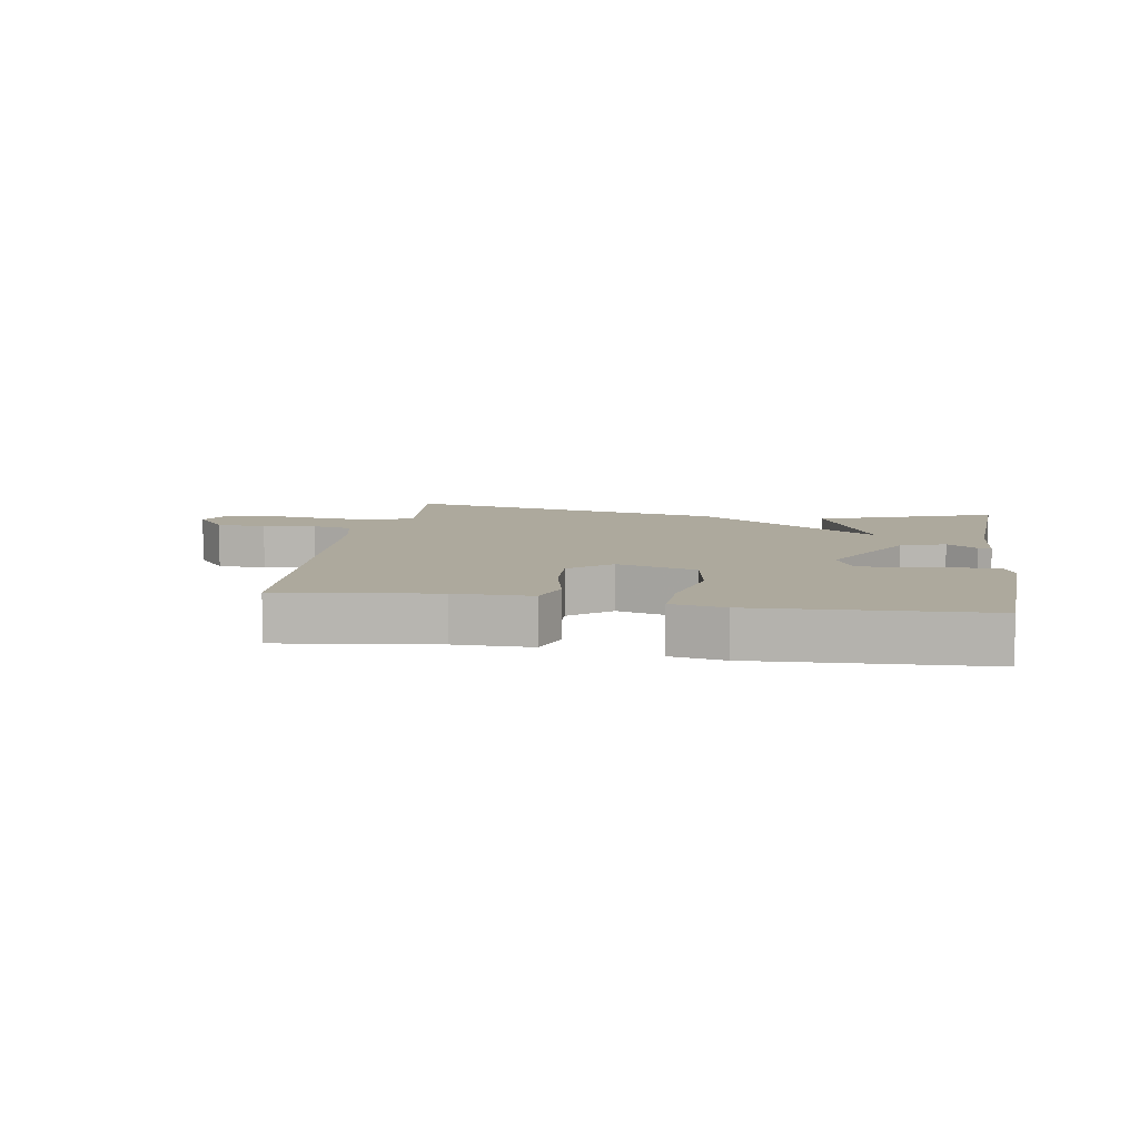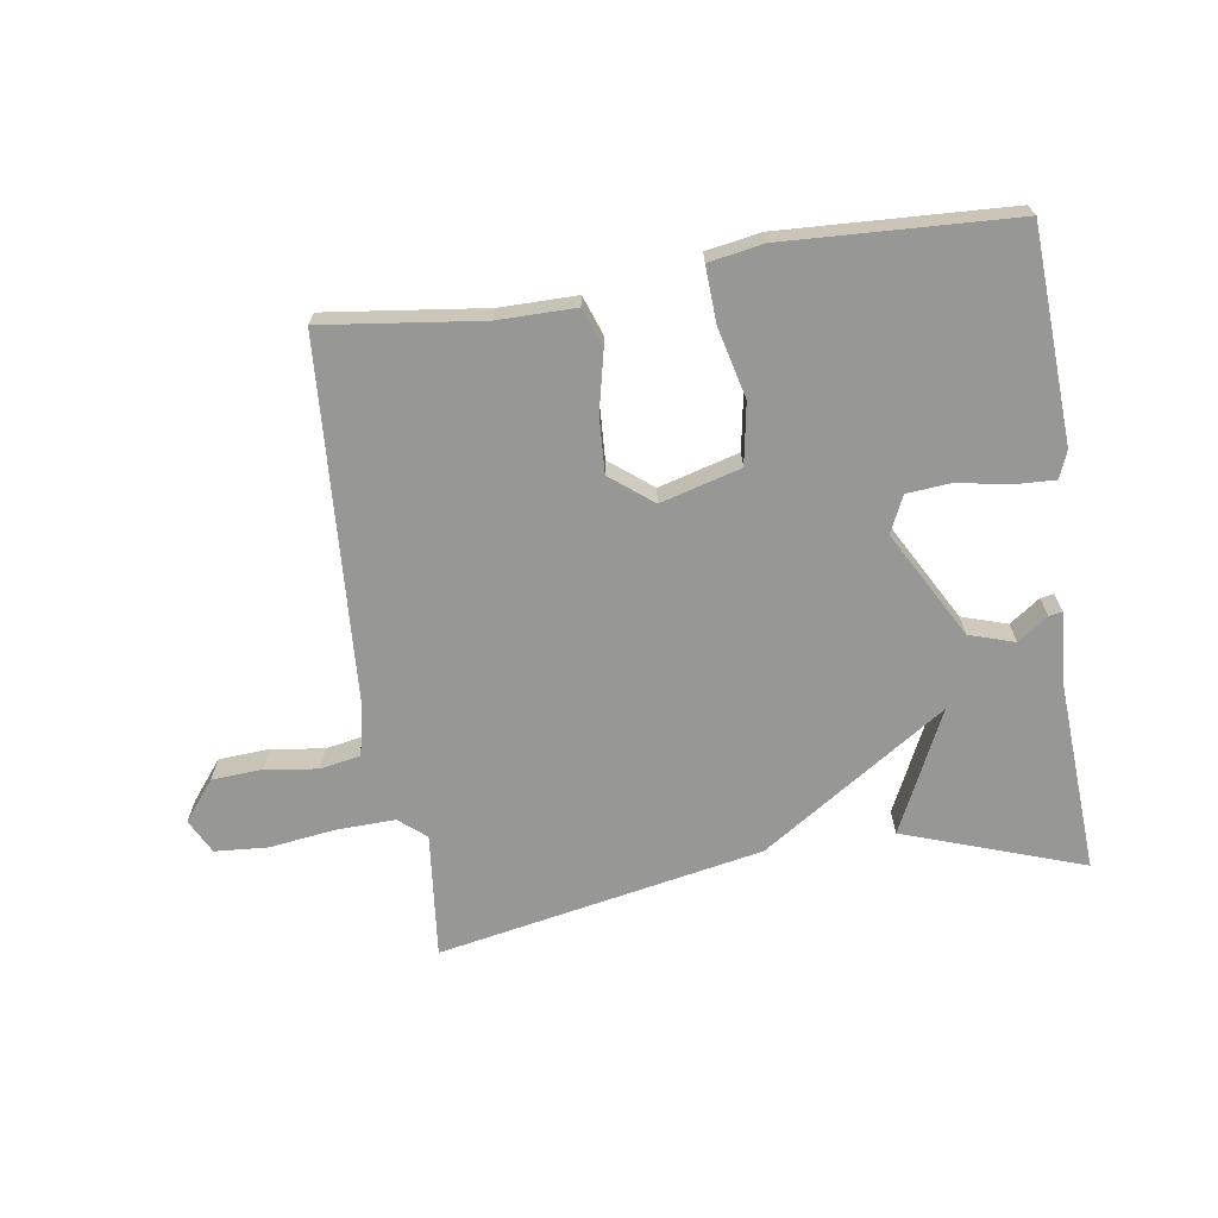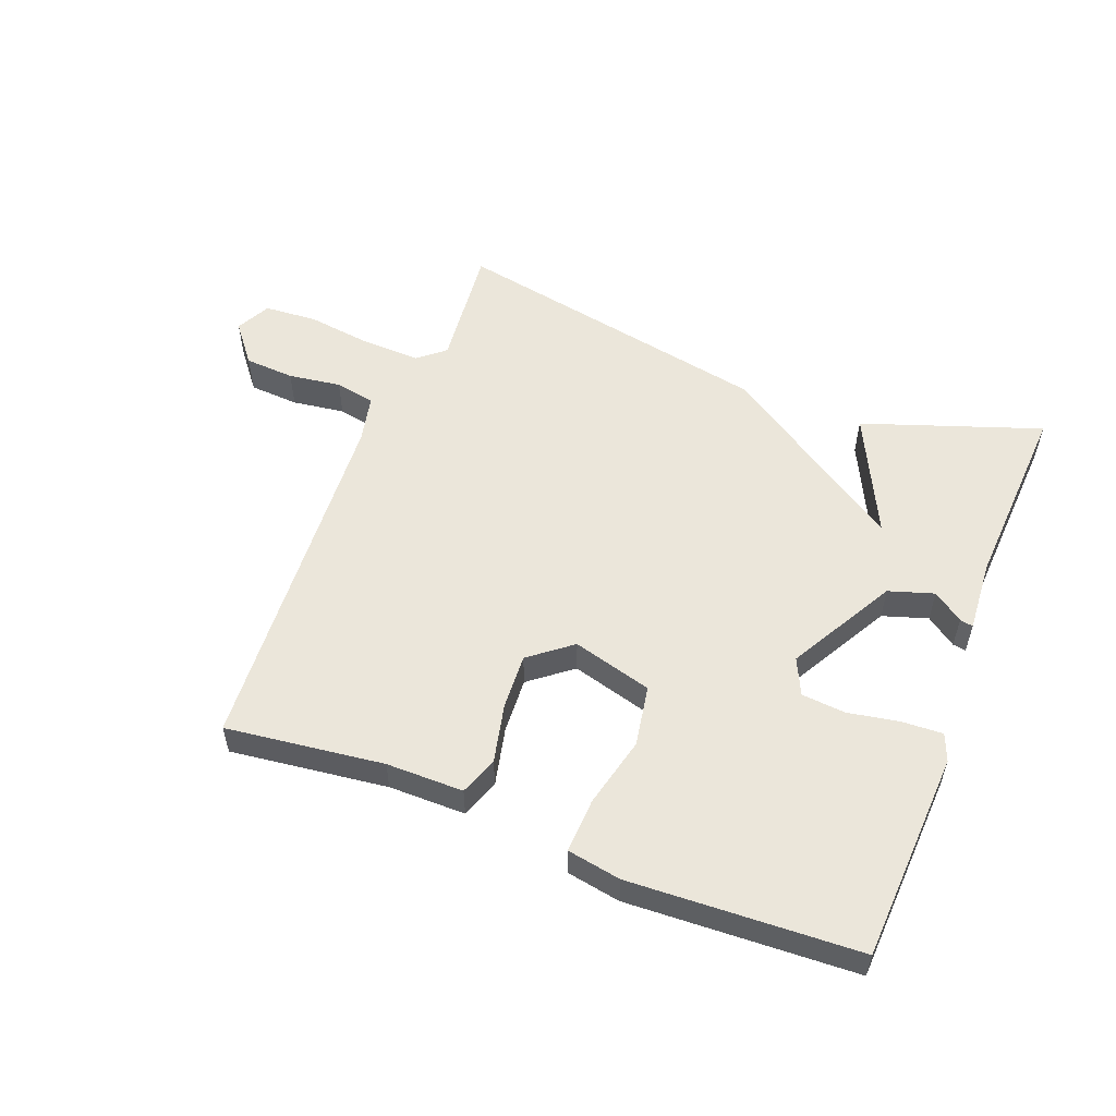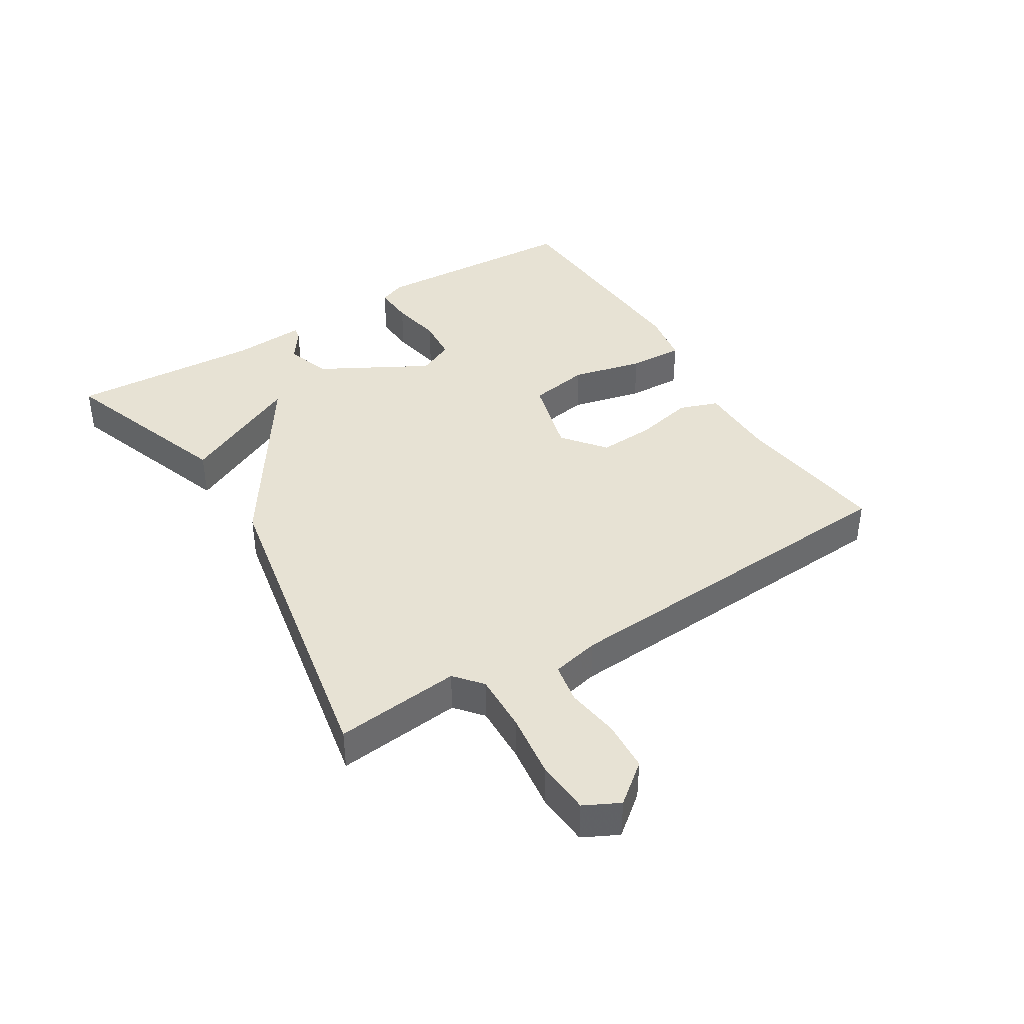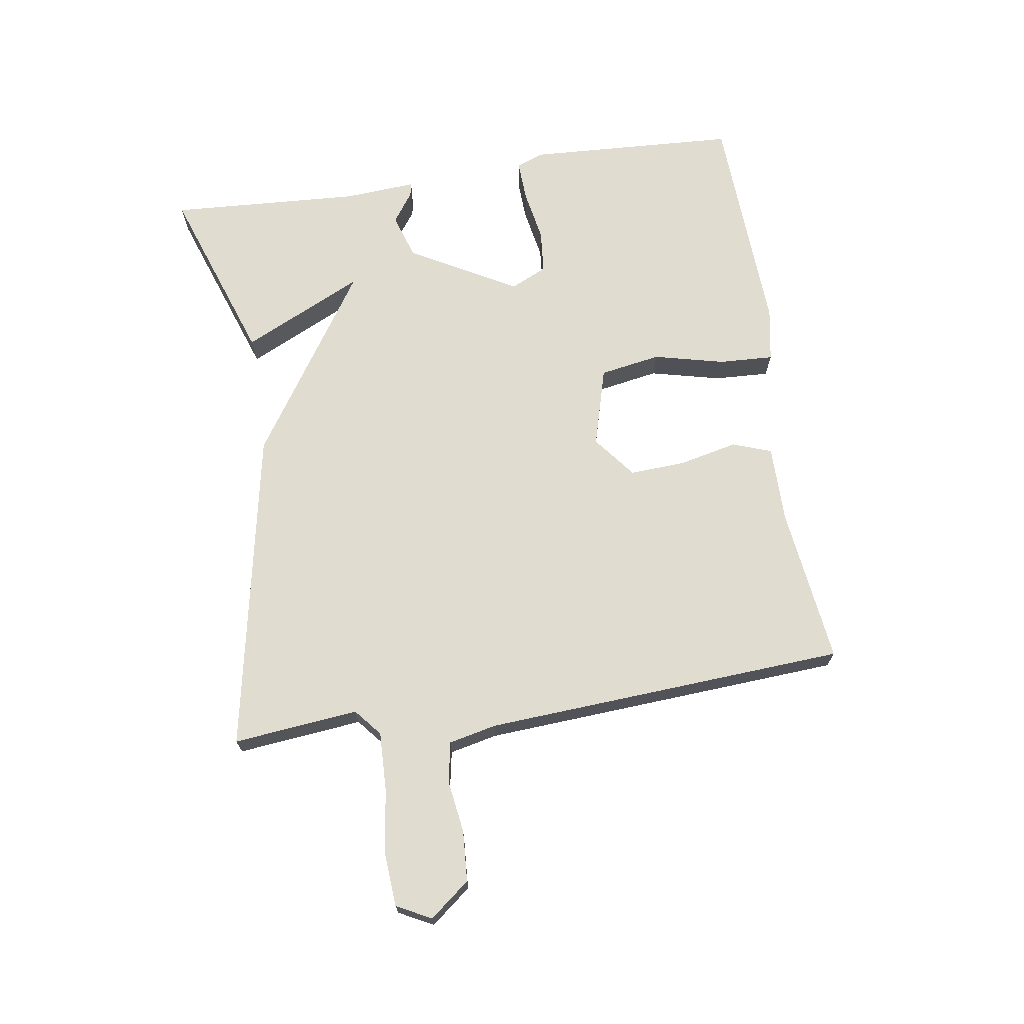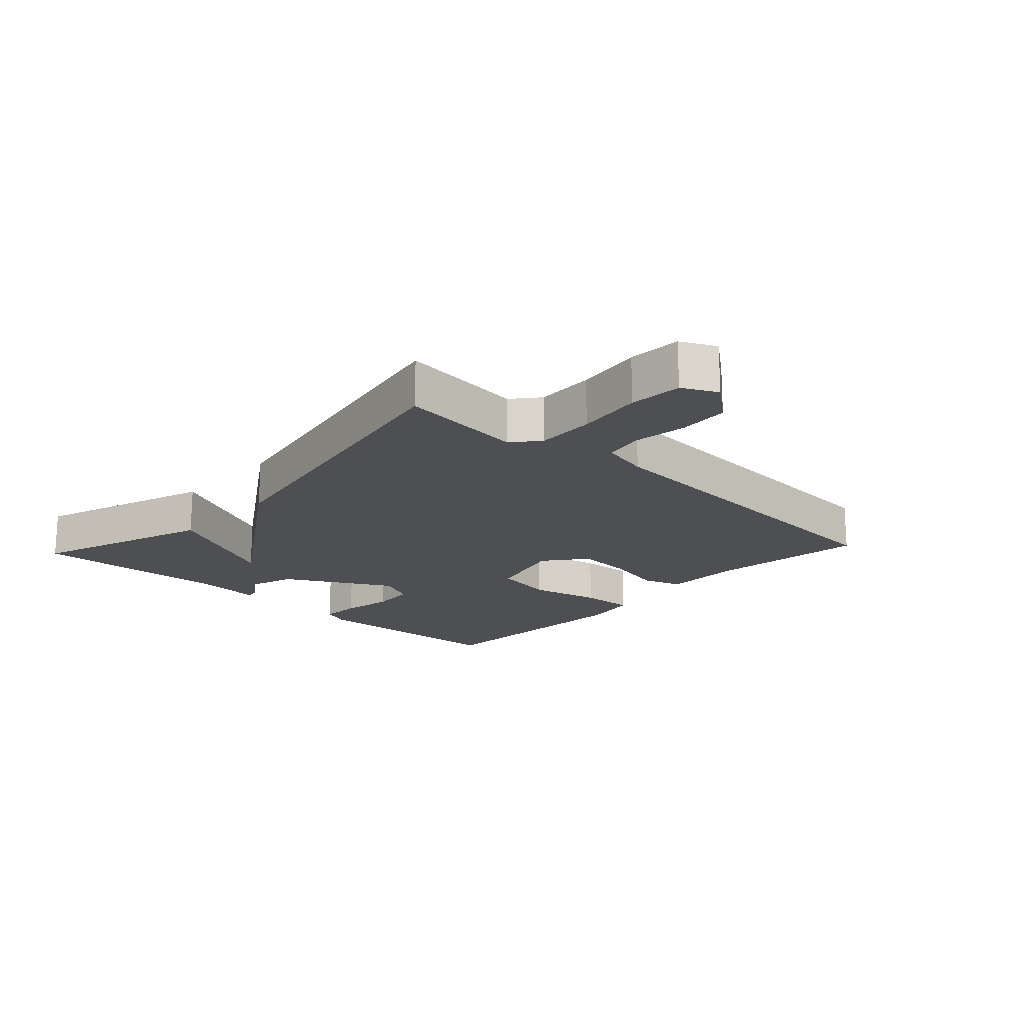
<metadata>
{"format":"obj","ext":"obj","renderer":"f3d","projection":"perspective","resolution":1024,"background":"white","views":[{"elev":8.8,"azim":-170.8,"up":"+Y"},{"elev":-68.1,"azim":-171.3,"up":"+Y"},{"elev":54.8,"azim":-158.7,"up":"+Y"},{"elev":39.9,"azim":58.2,"up":"+Y"},{"elev":69.6,"azim":81.4,"up":"+Y"},{"elev":-18.0,"azim":47.0,"up":"+Y"}]}
</metadata>
<code>
v -0.5 0.07 -0.5
v -0.517 0.07 -0.164
v -0.5 0.07 -0.121
v -0.435 0.07 -0.124
v -0.353 0.07 -0.139
v -0.283 0.07 -0.133
v -0.256 0.07 -0.075
v -0.35 0.07 0.095
v -0.422 0.07 0.118
v -0.47 0.07 0.084
v -0.491 0.07 0.08
v -0.483 0.07 0.195
v -0.5 0.07 0.5
v -0.216 0.07 0.401
v -0.309 0.07 0.208
v -0.016 0.07 0.401
v 0.5 0.07 0.5
v 0.479 0.07 0.301
v 0.522 0.07 0.265
v 0.615 0.07 0.268
v 0.72 0.07 0.282
v 0.804 0.07 0.276
v 0.832 0.07 0.221
v 0.782 0.07 0.158
v 0.702 0.07 0.153
v 0.618 0.07 0.165
v 0.554 0.07 0.153
v 0.537 0.07 0.077
v 0.5 0.07 -0.5
v 0.249 0.07 -0.468
v 0.126 0.07 -0.468
v 0.104 0.07 -0.406
v 0.125 0.07 -0.313
v 0.13 0.07 -0.224
v 0.063 0.07 -0.171
v -0.064 0.07 -0.206
v -0.081 0.07 -0.303
v -0.054 0.07 -0.416
v -0.05 0.07 -0.503
v -0.136 0.07 -0.518
v -0.5 0 -0.5
v -0.517 0 -0.164
v -0.5 0 -0.121
v -0.435 0 -0.124
v -0.353 0 -0.139
v -0.283 0 -0.133
v -0.256 0 -0.075
v -0.35 0 0.095
v -0.422 0 0.118
v -0.47 0 0.084
v -0.491 0 0.08
v -0.483 0 0.195
v -0.5 0 0.5
v -0.216 0 0.401
v -0.309 0 0.208
v -0.016 0 0.401
v 0.5 0 0.5
v 0.479 0 0.301
v 0.522 0 0.265
v 0.615 0 0.268
v 0.72 0 0.282
v 0.804 0 0.276
v 0.832 0 0.221
v 0.782 0 0.158
v 0.702 0 0.153
v 0.618 0 0.165
v 0.554 0 0.153
v 0.537 0 0.077
v 0.5 0 -0.5
v 0.249 0 -0.468
v 0.126 0 -0.468
v 0.104 0 -0.406
v 0.125 0 -0.313
v 0.13 0 -0.224
v 0.063 0 -0.171
v -0.064 0 -0.206
v -0.081 0 -0.303
v -0.054 0 -0.416
v -0.05 0 -0.503
v -0.136 0 -0.518
f 3 4 5
f 2 3 5
f 1 2 5
f 40 1 5
f 39 40 5
f 38 39 5
f 37 38 5
f 36 37 5 6
f 35 36 6 7
f 30 31 32 33
f 30 33 34
f 29 30 34
f 28 29 34
f 27 28 34 35
f 24 25 26
f 23 24 26
f 22 23 26
f 21 22 26
f 20 21 26
f 19 20 26 27
f 35 7 8
f 27 35 8
f 19 27 8
f 18 19 8
f 18 8 9
f 17 18 9
f 16 17 9
f 15 16 9
f 15 9 10
f 14 15 10
f 13 14 10
f 12 13 10
f 10 11 12
f 45 44 43
f 45 43 42
f 45 42 41
f 45 41 80
f 45 80 79
f 45 79 78
f 45 78 77
f 46 45 77 76
f 47 46 76 75
f 73 72 71 70
f 74 73 70
f 74 70 69
f 74 69 68
f 75 74 68 67
f 66 65 64
f 66 64 63
f 66 63 62
f 66 62 61
f 66 61 60
f 67 66 60 59
f 48 47 75
f 48 75 67
f 48 67 59
f 48 59 58
f 49 48 58
f 49 58 57
f 49 57 56
f 49 56 55
f 50 49 55
f 50 55 54
f 50 54 53
f 50 53 52
f 52 51 50
f 1 41 42 2
f 2 42 43 3
f 3 43 44 4
f 4 44 45 5
f 5 45 46 6
f 6 46 47 7
f 7 47 48 8
f 8 48 49 9
f 9 49 50 10
f 10 50 51 11
f 11 51 52 12
f 12 52 53 13
f 13 53 54 14
f 14 54 55 15
f 15 55 56 16
f 16 56 57 17
f 17 57 58 18
f 18 58 59 19
f 19 59 60 20
f 20 60 61 21
f 21 61 62 22
f 22 62 63 23
f 23 63 64 24
f 24 64 65 25
f 25 65 66 26
f 26 66 67 27
f 27 67 68 28
f 28 68 69 29
f 29 69 70 30
f 30 70 71 31
f 31 71 72 32
f 32 72 73 33
f 33 73 74 34
f 34 74 75 35
f 35 75 76 36
f 36 76 77 37
f 37 77 78 38
f 38 78 79 39
f 39 79 80 40
f 40 80 41 1

</code>
